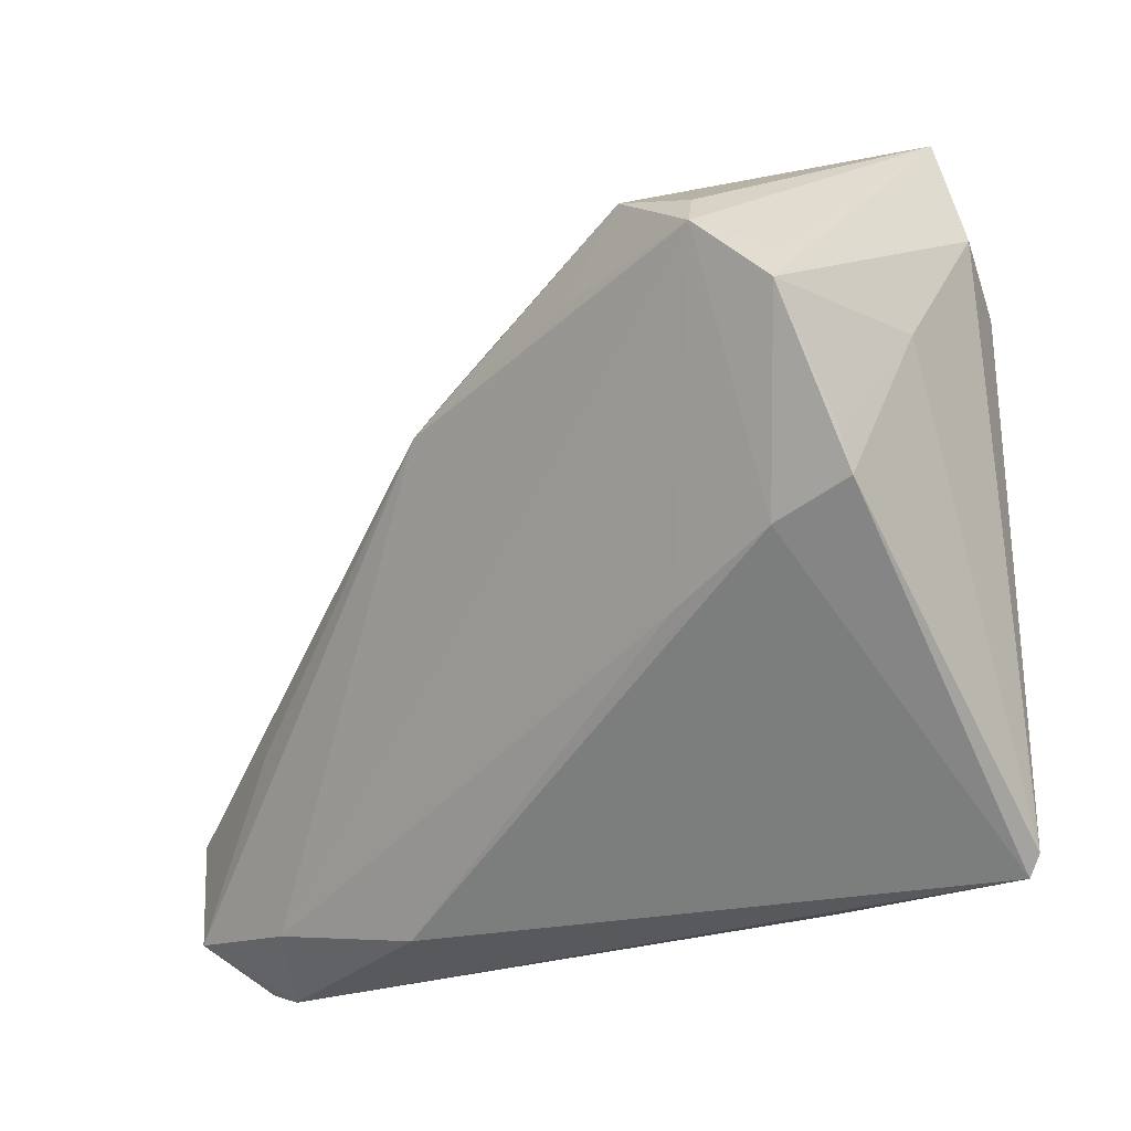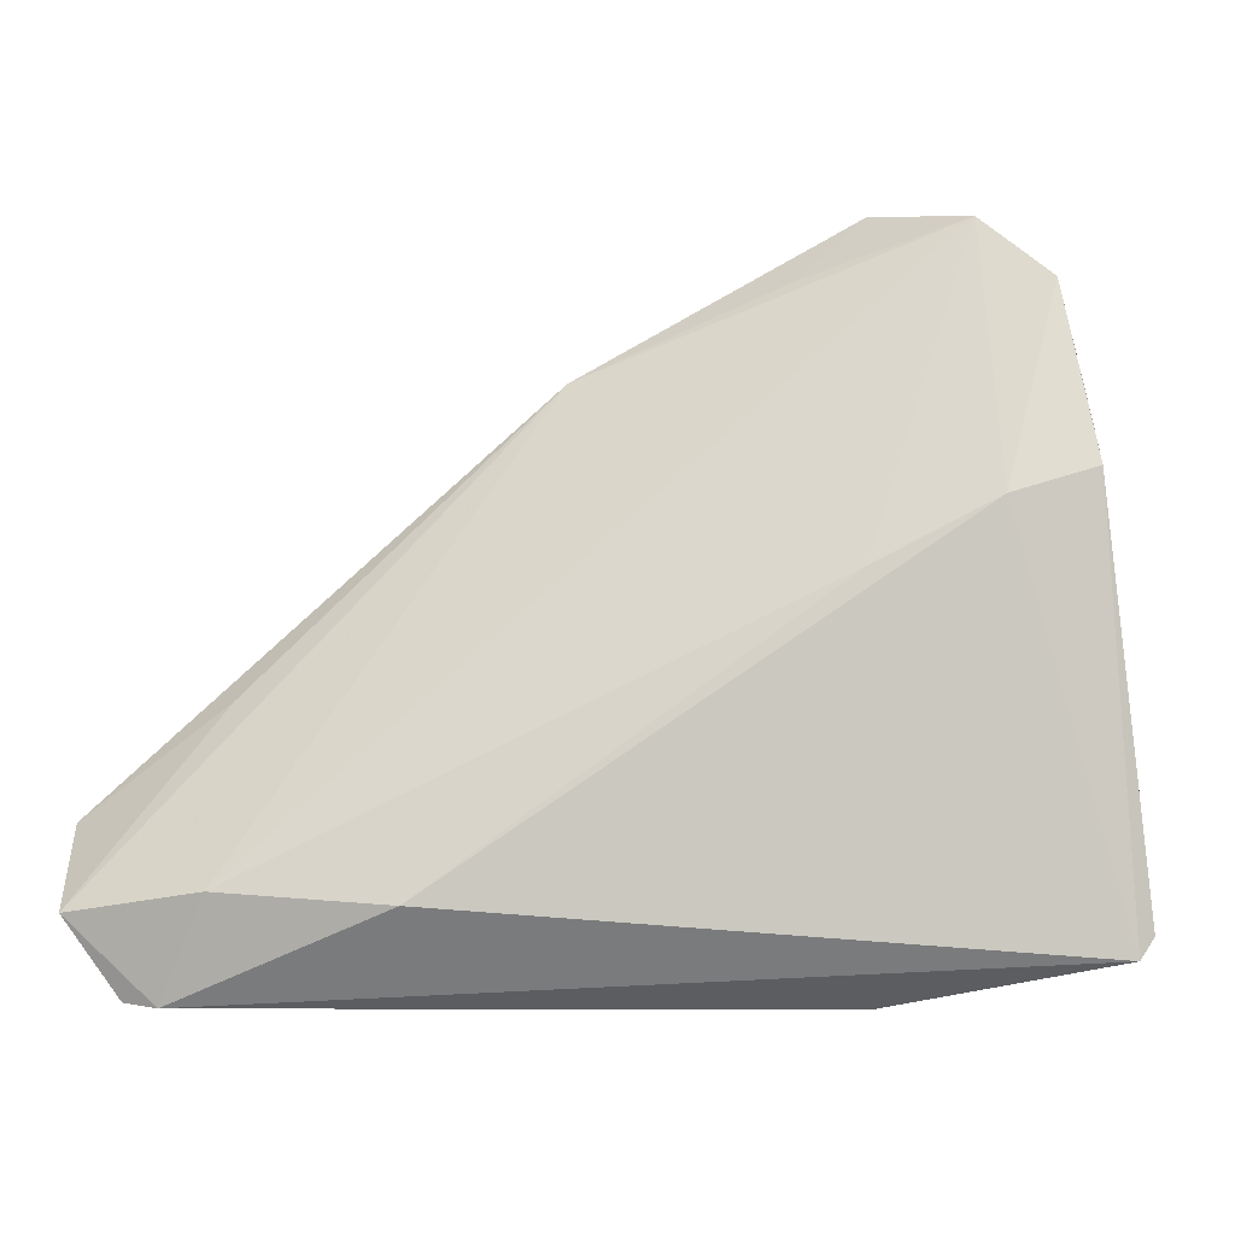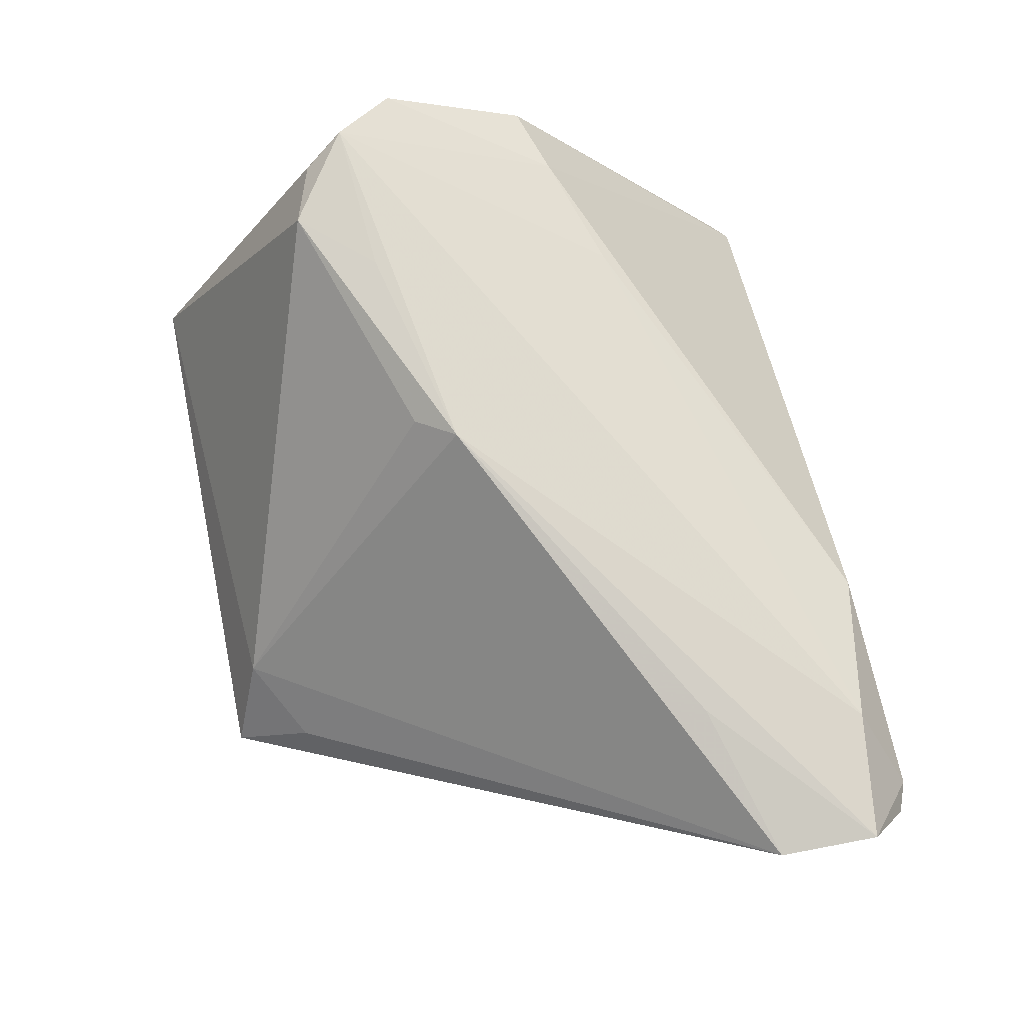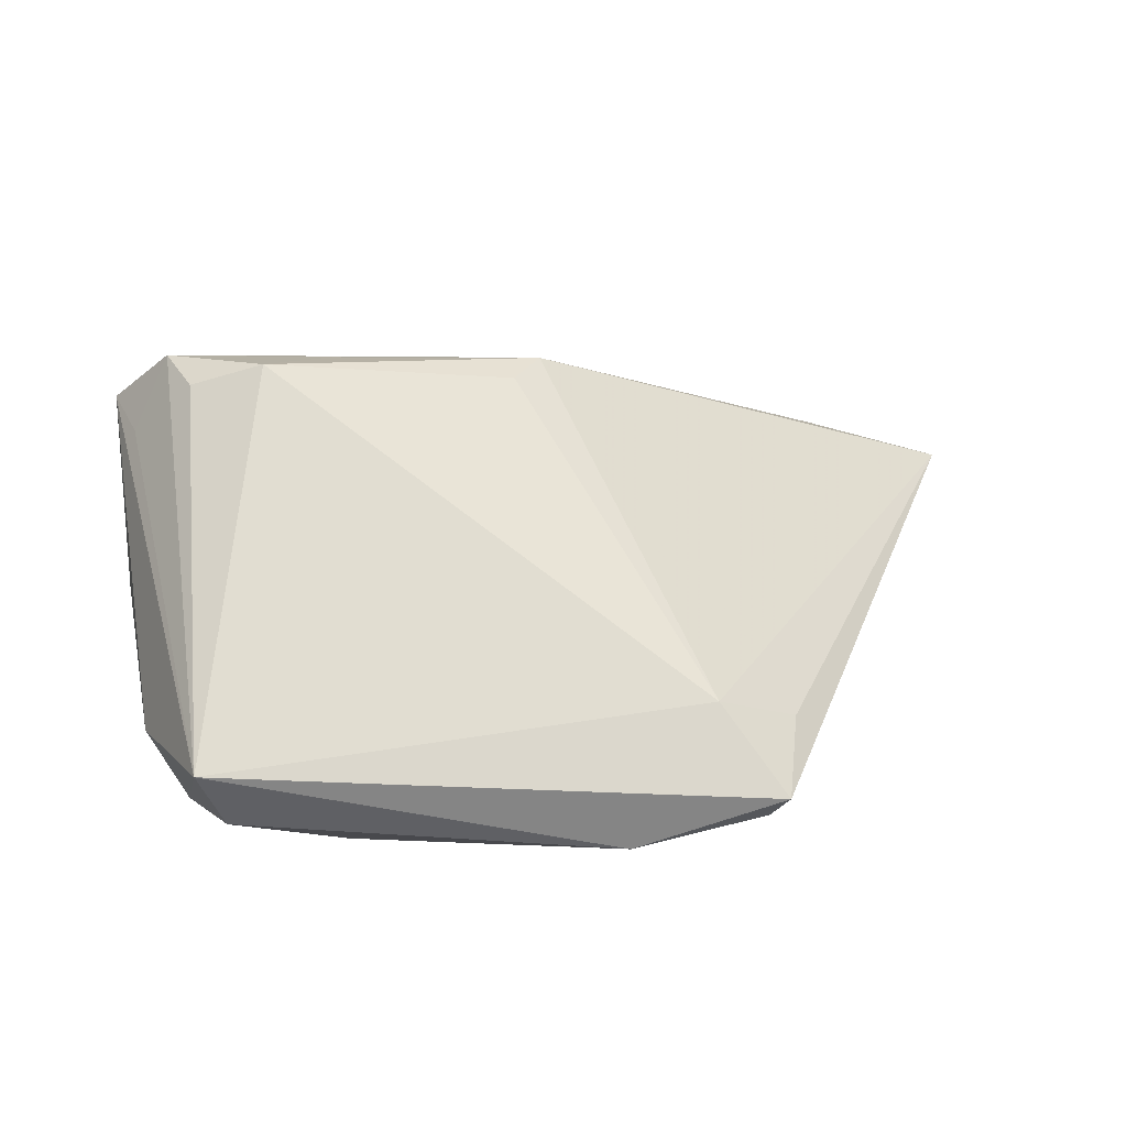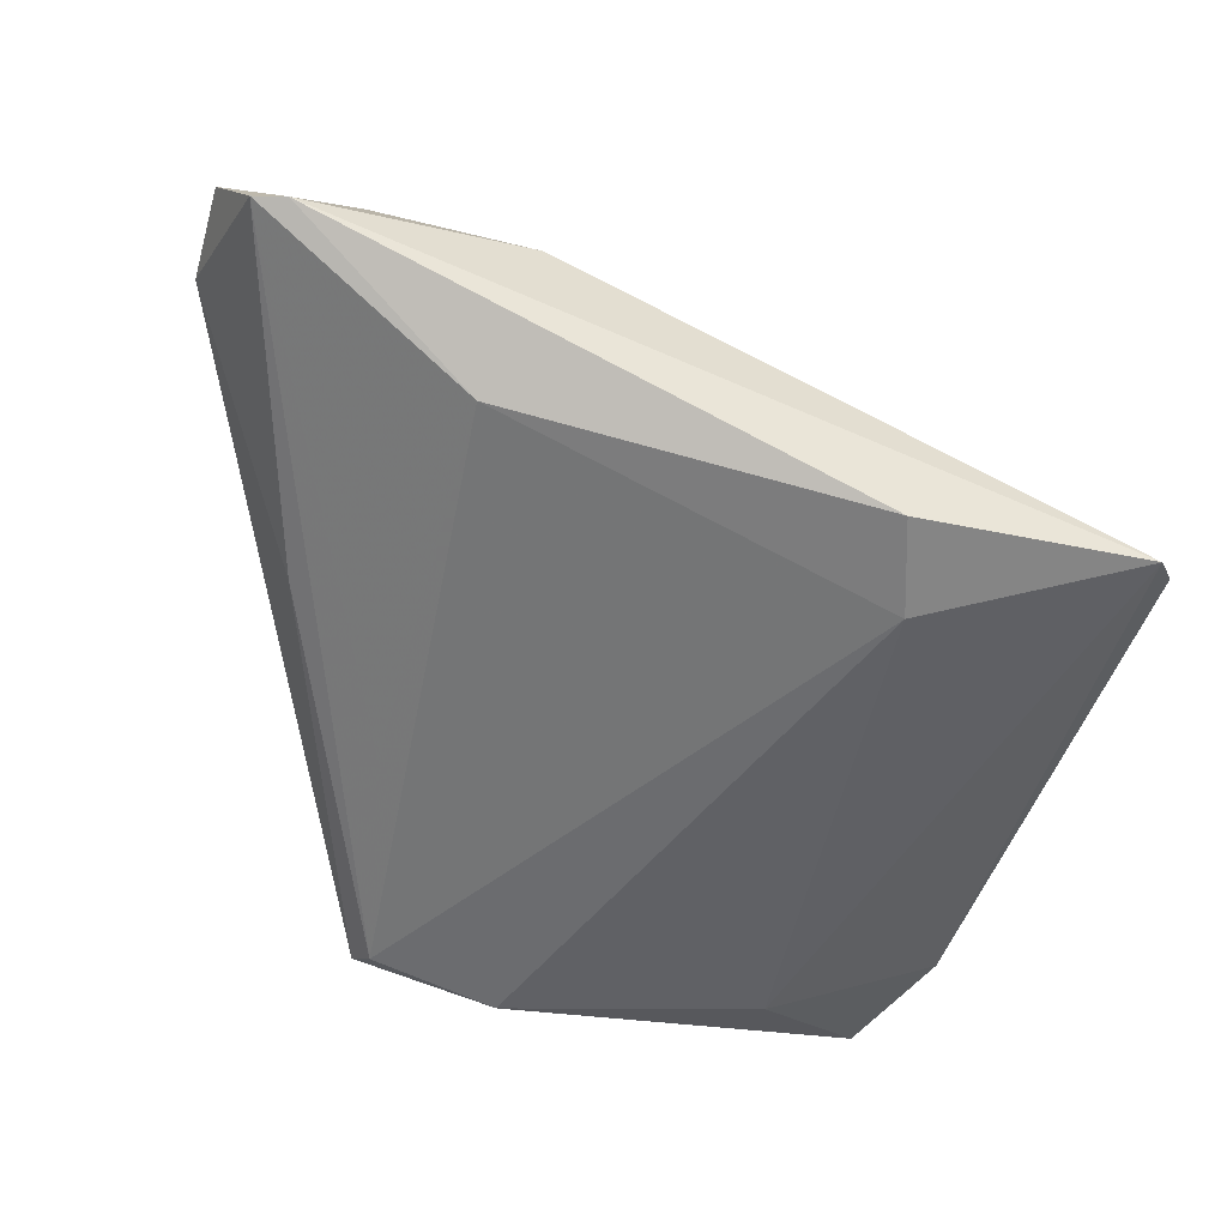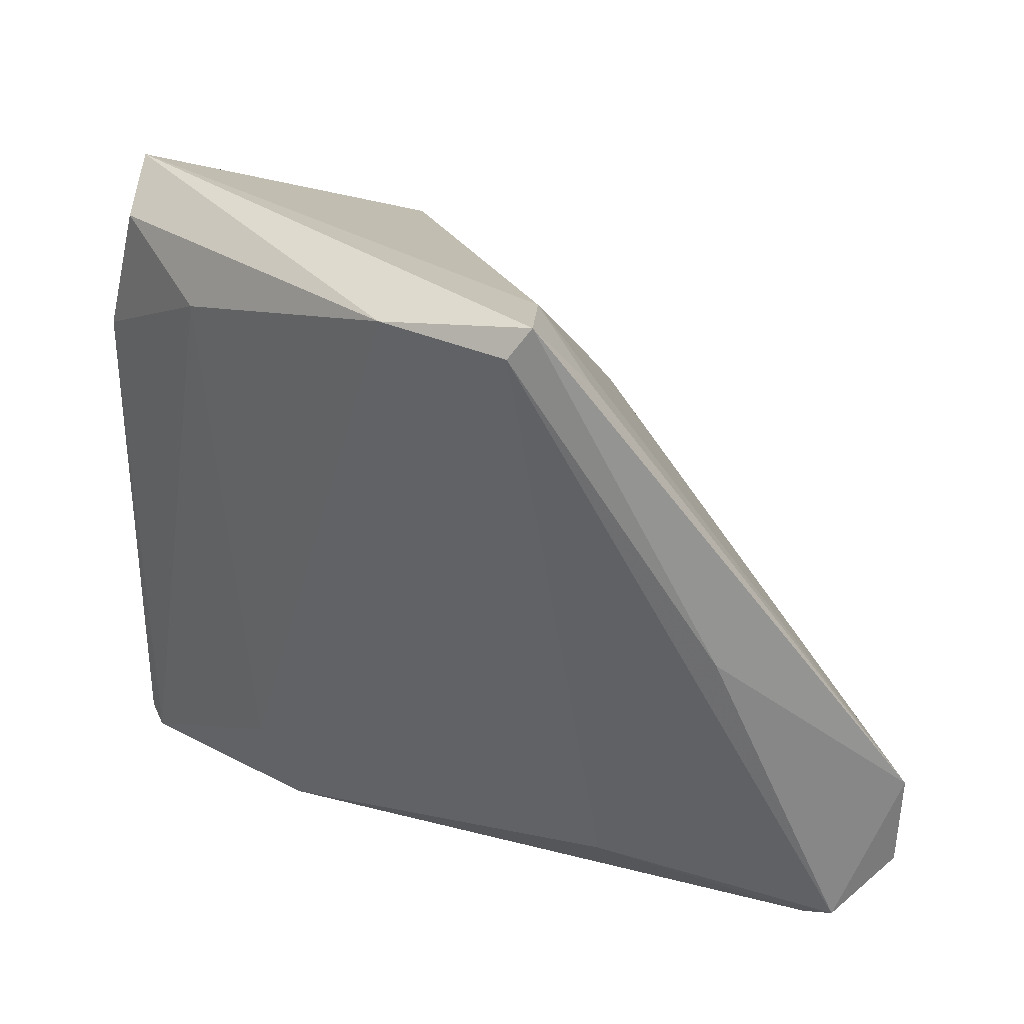
<metadata>
{"format":"obj","ext":"obj","renderer":"f3d","projection":"perspective","resolution":1024,"background":"white","views":[{"elev":-23.8,"azim":48.0,"up":"+Y"},{"elev":-51.0,"azim":19.5,"up":"+Y"},{"elev":73.3,"azim":-101.0,"up":"+Z"},{"elev":6.9,"azim":173.0,"up":"+Z"},{"elev":-48.1,"azim":-16.3,"up":"+Z"},{"elev":34.4,"azim":-141.2,"up":"+Y"}]}
</metadata>
<code>
v -0.01178 0.03748 -0.01018
v -0.02329 -0.03312 -0.01224
v -0.03663 -0.03664 0.01013
v 0.0512 -0.01061 0.01024
v 0.02072 -0.02899 -0.02534
v -0.01716 0.03814 -0.02224
v -0.0357 -0.001543 -0.007728
v 0.048 0.02583 -0.01405
v 0.04368 0.02117 -0.02255
v 0.003531 0.006095 0.02466
v 0.0445 -0.03875 -0.02253
v 0.006905 0.01068 0.02254
v 0.03928 0.03664 -0.02198
v 0.04264 -0.04083 -0.02304
v -0.02232 0.01253 -0.01699
v 0.05159 0.006341 0.02054
v -0.03345 -0.01723 0.01564
v -0.05159 -0.03479 0.0105
v -0.05159 -0.02296 0.01087
v -0.01899 -0.0399 0.005387
v 0.05129 -0.00613 0.01207
v -0.02119 0.03217 -0.01283
v 0.04226 -0.01314 0.01196
v 0.04237 0.04128 -0.01599
v 0.04551 0.01324 0.02534
v -0.002354 0.03878 -0.02534
v -0.0187 0.04138 -0.01989
v 0.02656 0.0305 -0.02534
v 0.05037 0.00856 -0.0007454
v 0.01736 -0.03921 -0.02279
v 0.04291 0.01799 0.02225
v 0.02845 -0.01764 0.01163
v -0.04824 -0.04003 0.002373
v 0.03499 0.02031 0.02451
v 0.02739 0.01181 0.025
v -0.04463 -0.04138 0.001796
v 0.04925 0.01212 0.01698
f 30 14 36
f 10 3 25
f 24 31 25
f 36 14 20
f 20 3 36
f 24 8 9
f 14 28 9
f 4 14 11
f 14 9 11
f 11 9 8
f 2 30 36
f 24 9 13
f 13 9 28
f 14 30 5
f 5 28 14
f 30 2 5
f 34 25 31
f 34 31 24
f 16 8 24
f 27 19 22
f 18 3 10
f 36 3 18
f 4 11 29
f 29 11 8
f 8 16 29
f 33 2 36
f 36 18 33
f 33 18 19
f 28 5 26
f 26 13 28
f 26 27 24
f 24 13 26
f 10 25 35
f 35 34 10
f 25 34 35
f 27 22 1
f 24 27 1
f 1 34 24
f 1 19 10
f 1 22 19
f 24 25 37
f 37 16 24
f 25 16 37
f 3 20 32
f 32 25 3
f 10 19 17
f 17 18 10
f 19 18 17
f 21 16 4
f 4 29 21
f 21 29 16
f 27 26 6
f 6 5 2
f 6 26 5
f 10 34 12
f 12 1 10
f 34 1 12
f 23 16 25
f 25 32 23
f 4 16 23
f 23 32 20
f 23 14 4
f 23 20 14
f 27 6 7
f 7 6 33
f 7 19 27
f 7 33 19
f 2 33 15
f 15 6 2
f 33 6 15

</code>
